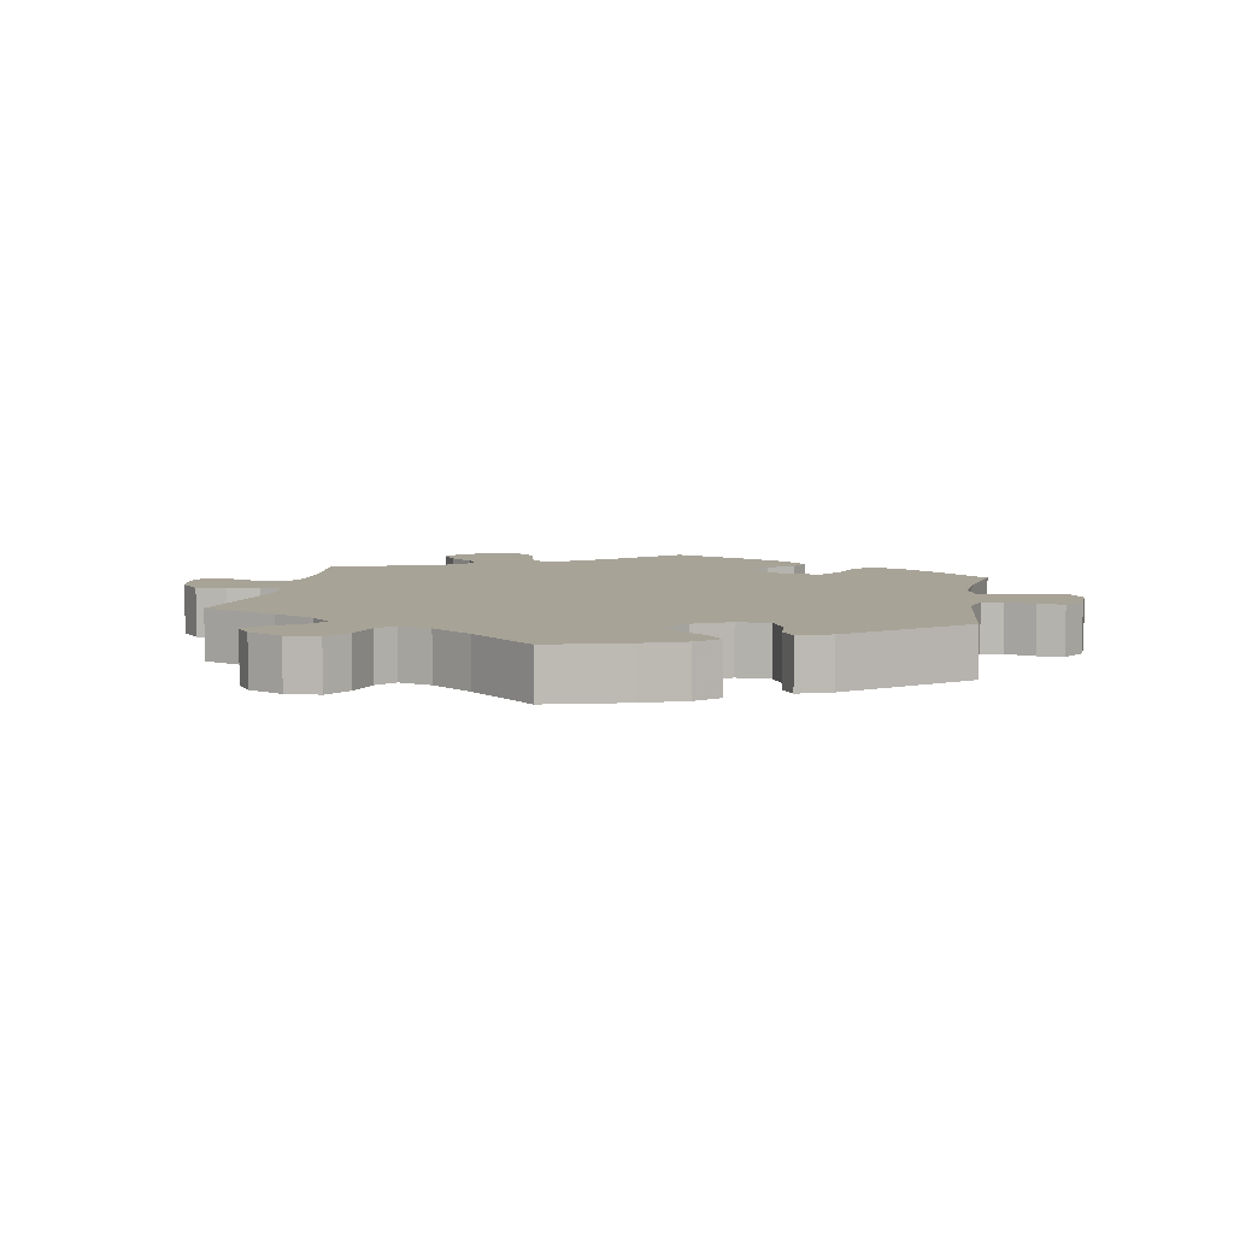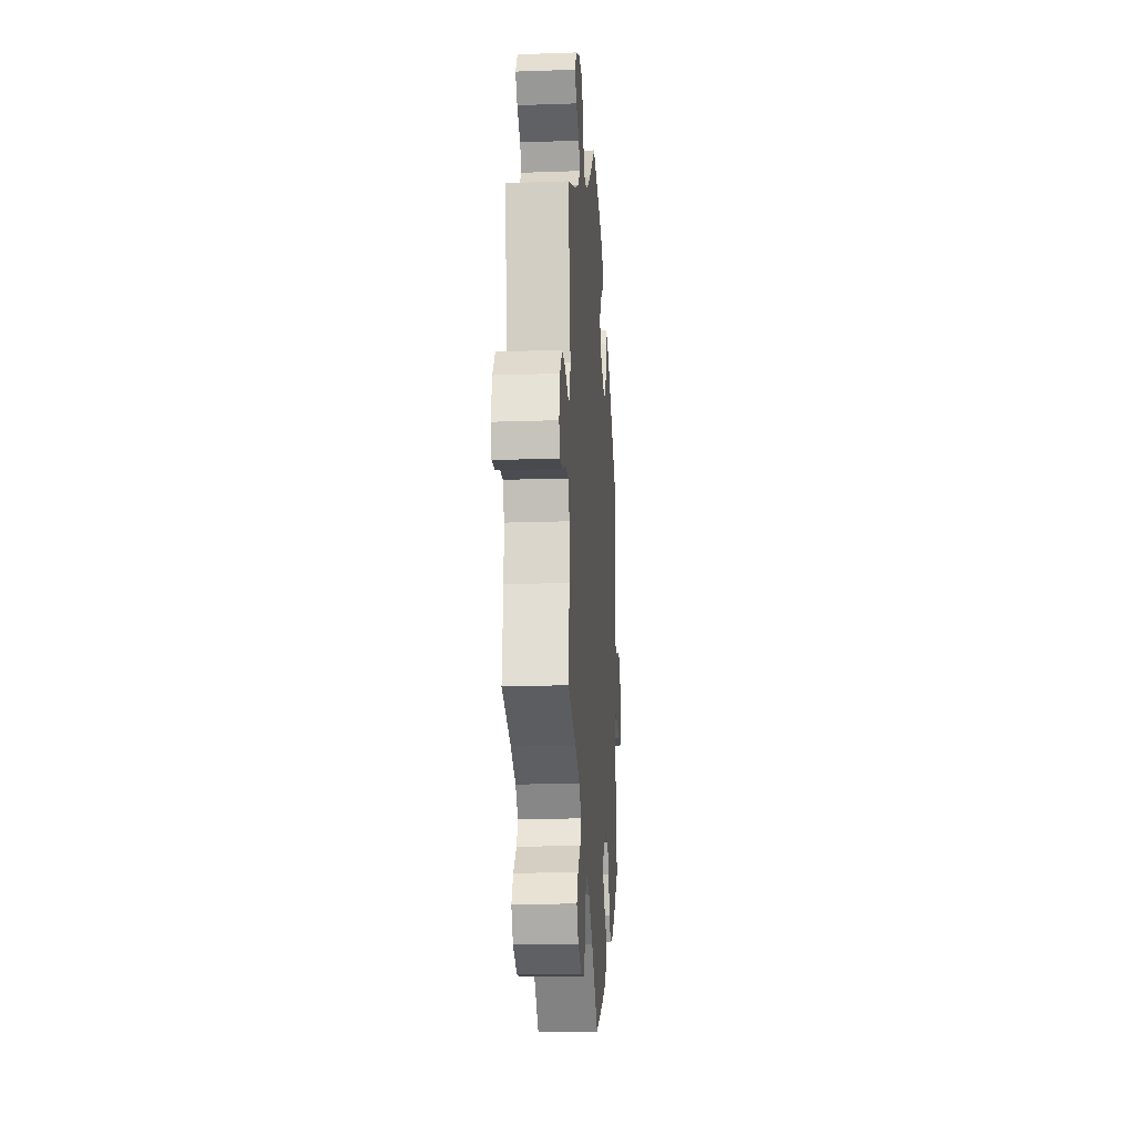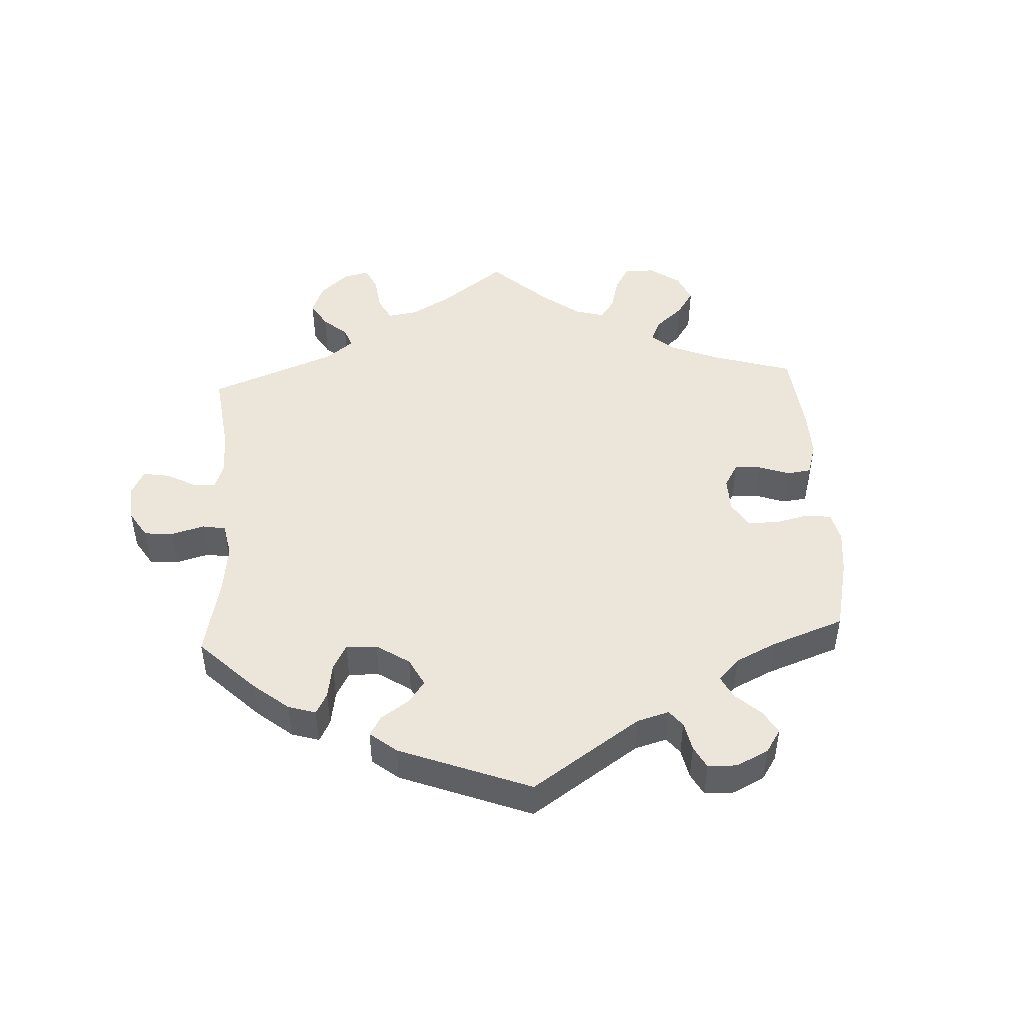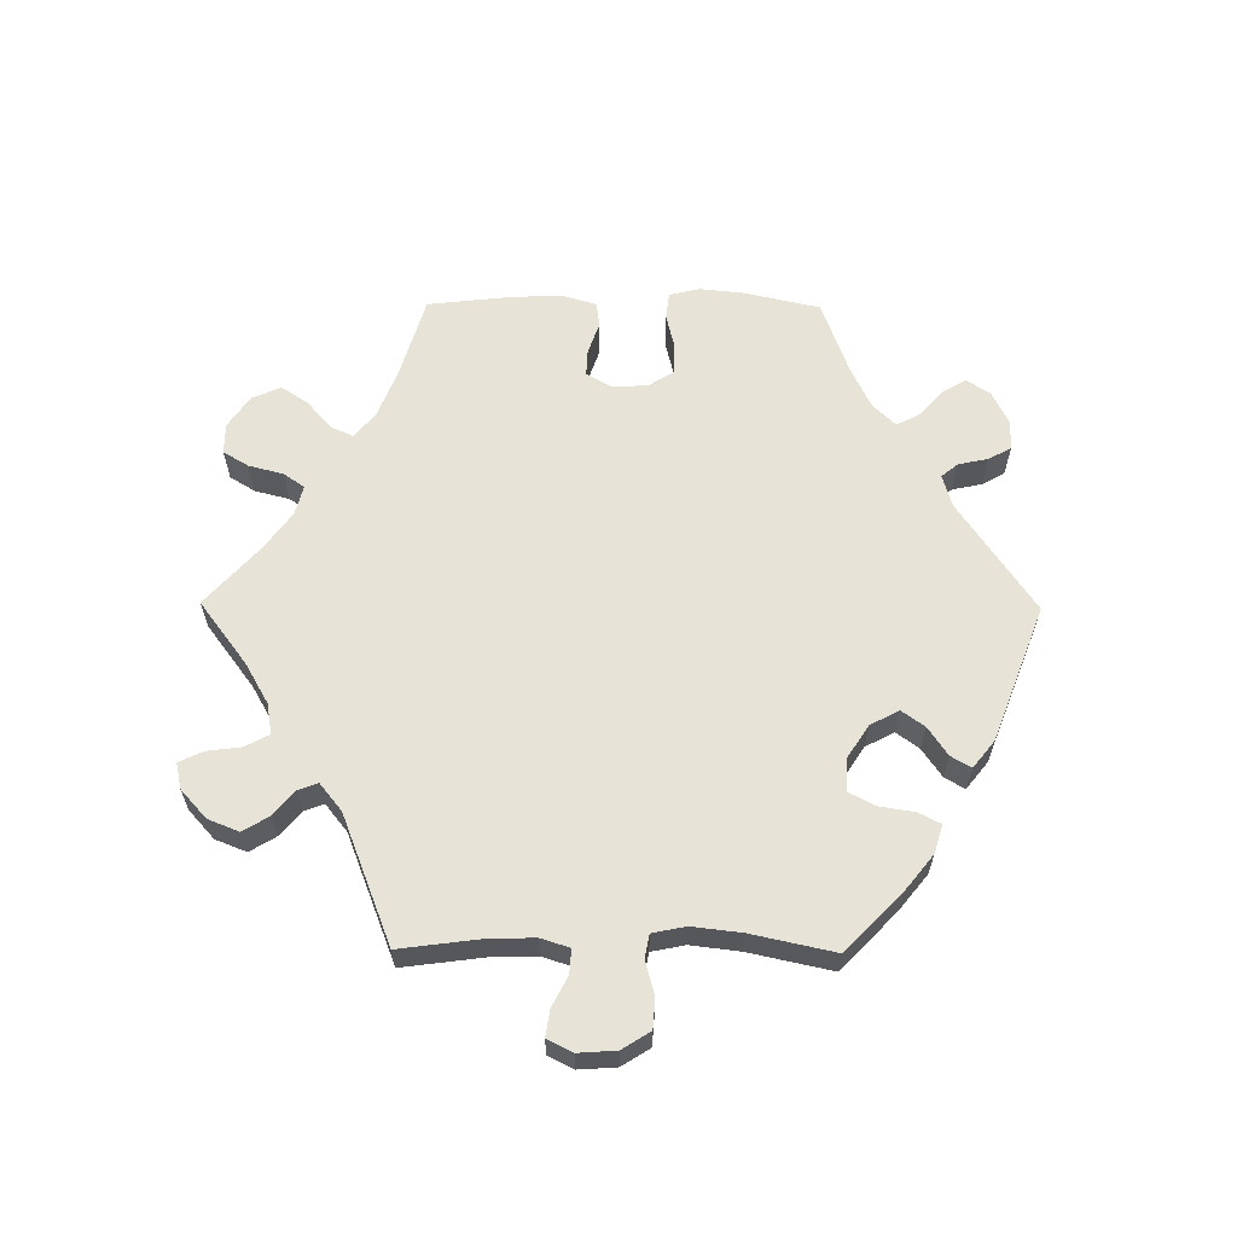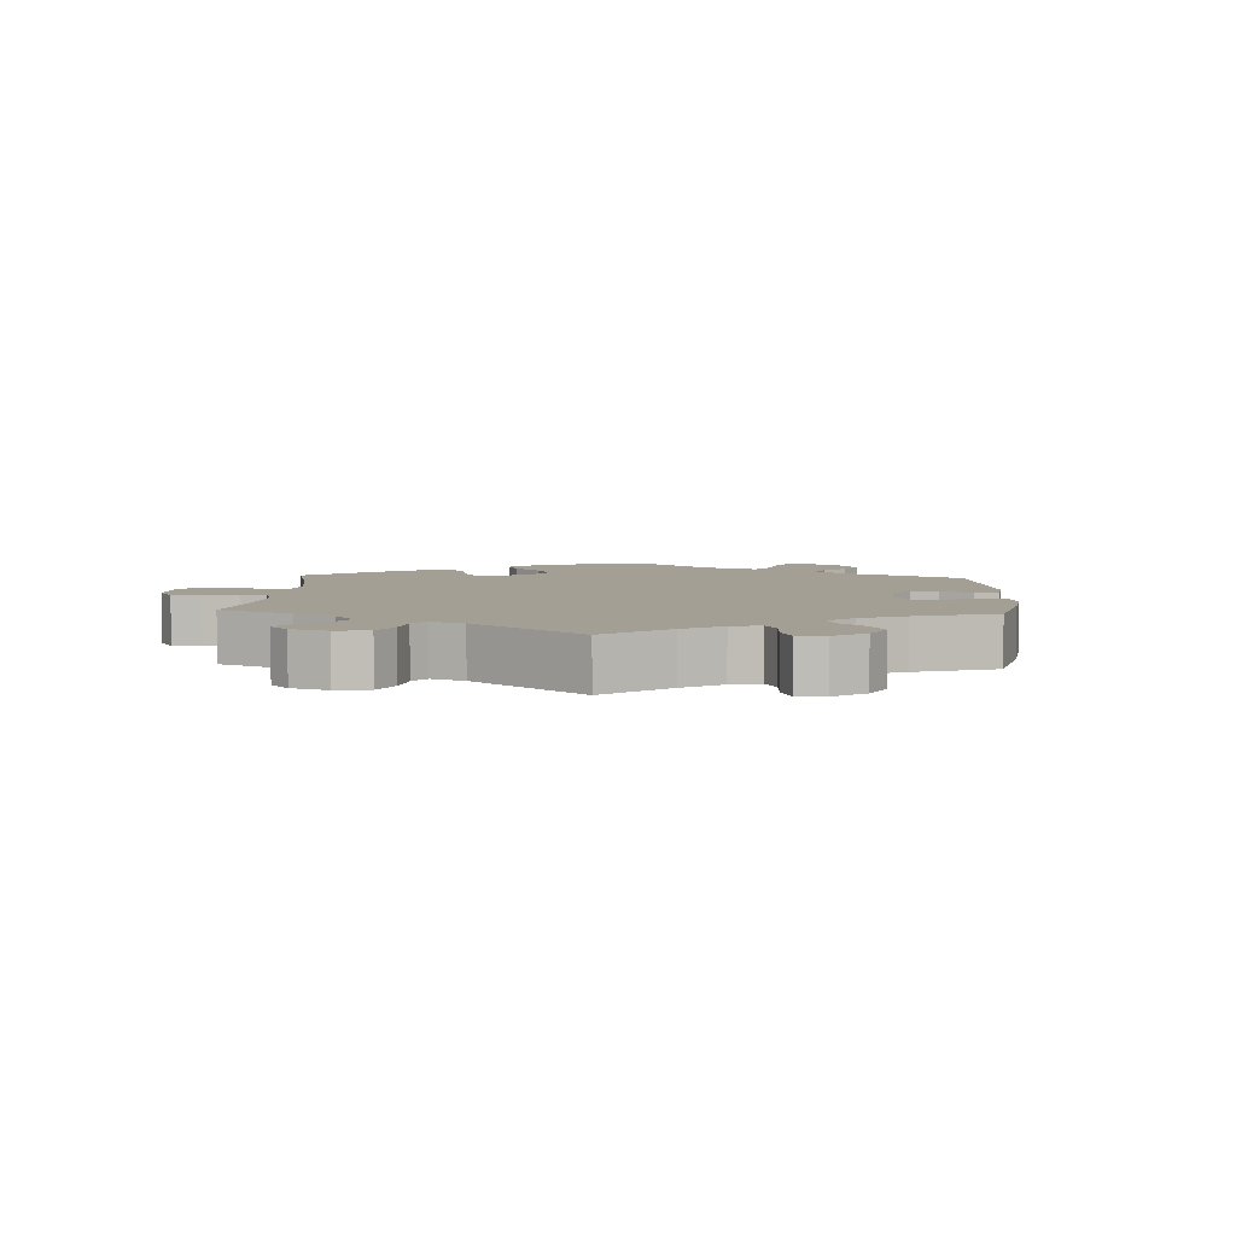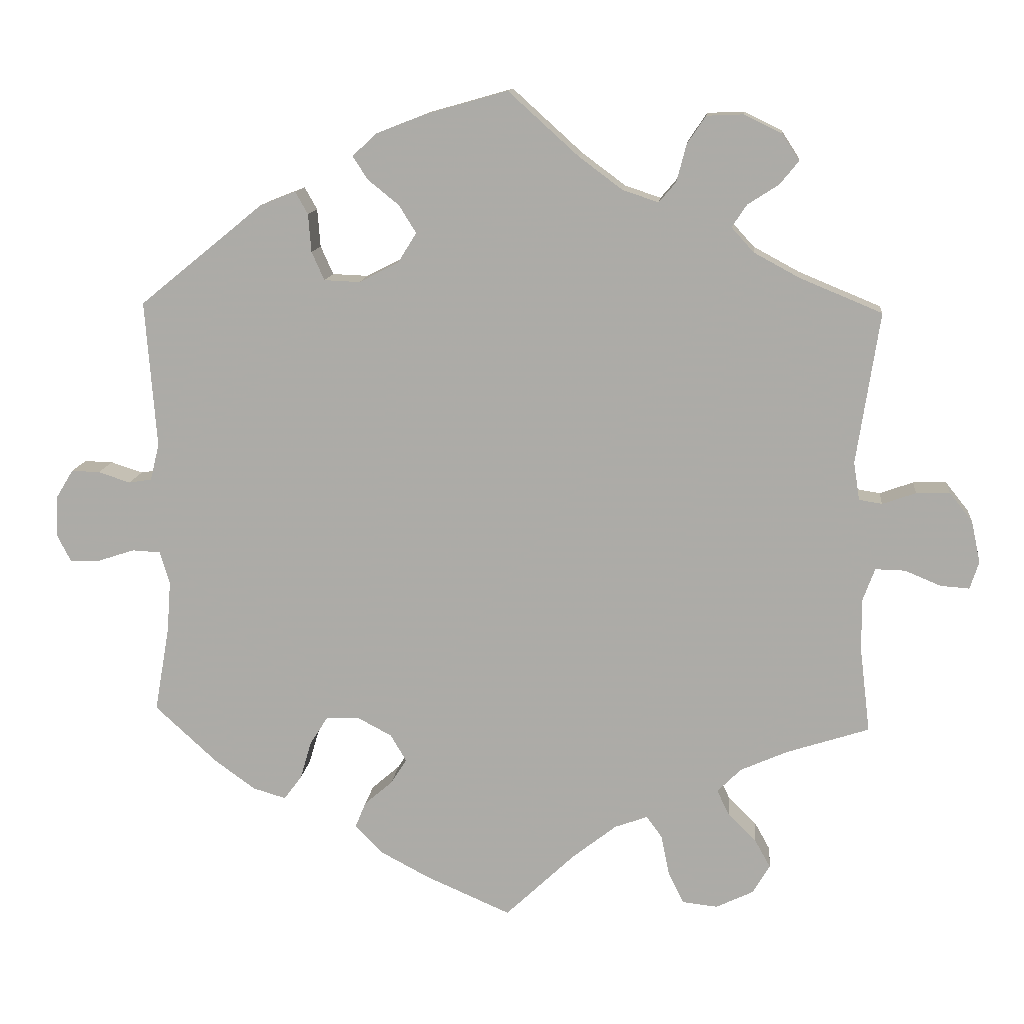
<metadata>
{"format":"obj","ext":"obj","renderer":"f3d","projection":"perspective","resolution":1024,"background":"white","views":[{"elev":6.7,"azim":9.8,"up":"+Y"},{"elev":-17.8,"azim":-86.1,"up":"+Z"},{"elev":47.4,"azim":57.0,"up":"+Y"},{"elev":62.3,"azim":-29.5,"up":"+Y"},{"elev":5.4,"azim":-56.9,"up":"+Y"},{"elev":12.5,"azim":-174.3,"up":"+Z"}]}
</metadata>
<code>
v 0.486 0.07 0.092
v 0.498 0.07 0.043
v 0.529 0.07 0.038
v 0.572 0.07 0.052
v 0.61 0.07 0.053
v 0.633 0.07 0.015
v 0.636 0.07 -0.039
v 0.617 0.07 -0.076
v 0.576 0.07 -0.075
v 0.527 0.07 -0.059
v 0.489 0.07 -0.061
v 0.476 0.07 -0.105
v 0.481 0.07 -0.173
v 0.501 0.07 -0.288
v 0.417 0.07 -0.365
v 0.363 0.07 -0.404
v 0.319 0.07 -0.417
v 0.295 0.07 -0.385
v 0.28 0.07 -0.334
v 0.256 0.07 -0.296
v 0.212 0.07 -0.294
v 0.165 0.07 -0.319
v 0.144 0.07 -0.355
v 0.165 0.07 -0.388
v 0.203 0.07 -0.421
v 0.217 0.07 -0.455
v 0.181 0.07 -0.493
v 0.115 0.07 -0.528
v 0 0.07 -0.578
v -0.093 0.07 -0.49
v -0.153 0.07 -0.443
v -0.197 0.07 -0.427
v -0.218 0.07 -0.456
v -0.229 0.07 -0.51
v -0.25 0.07 -0.552
v -0.297 0.07 -0.557
v -0.347 0.07 -0.533
v -0.37 0.07 -0.494
v -0.349 0.07 -0.456
v -0.311 0.07 -0.419
v -0.295 0.07 -0.385
v -0.327 0.07 -0.353
v -0.39 0.07 -0.325
v -0.501 0.07 -0.289
v -0.487 0.07 -0.173
v -0.487 0.07 -0.104
v -0.503 0.07 -0.061
v -0.543 0.07 -0.062
v -0.591 0.07 -0.082
v -0.63 0.07 -0.085
v -0.642 0.07 -0.048
v -0.63 0.07 0.008
v -0.599 0.07 0.047
v -0.554 0.07 0.046
v -0.509 0.07 0.03
v -0.478 0.07 0.035
v -0.47 0.07 0.086
v -0.501 0.07 0.289
v -0.39 0.07 0.335
v -0.329 0.07 0.368
v -0.299 0.07 0.401
v -0.319 0.07 0.431
v -0.361 0.07 0.458
v -0.386 0.07 0.489
v -0.363 0.07 0.524
v -0.312 0.07 0.549
v -0.263 0.07 0.547
v -0.238 0.07 0.51
v -0.225 0.07 0.46
v -0.202 0.07 0.433
v -0.154 0.07 0.449
v -0.095 0.07 0.493
v -0.001 0.07 0.578
v 0.112 0.07 0.546
v 0.176 0.07 0.521
v 0.208 0.07 0.491
v 0.188 0.07 0.46
v 0.146 0.07 0.426
v 0.123 0.07 0.389
v 0.148 0.07 0.349
v 0.201 0.07 0.322
v 0.249 0.07 0.324
v 0.266 0.07 0.362
v 0.27 0.07 0.413
v 0.287 0.07 0.443
v 0.335 0.07 0.424
v 0.501 0.07 0.289
v 0.486 0 0.092
v 0.498 0 0.043
v 0.529 0 0.038
v 0.572 0 0.052
v 0.61 0 0.053
v 0.633 0 0.015
v 0.636 0 -0.039
v 0.617 0 -0.076
v 0.576 0 -0.075
v 0.527 0 -0.059
v 0.489 0 -0.061
v 0.476 0 -0.105
v 0.481 0 -0.173
v 0.501 0 -0.288
v 0.417 0 -0.365
v 0.363 0 -0.404
v 0.319 0 -0.417
v 0.295 0 -0.385
v 0.28 0 -0.334
v 0.256 0 -0.296
v 0.212 0 -0.294
v 0.165 0 -0.319
v 0.144 0 -0.355
v 0.165 0 -0.388
v 0.203 0 -0.421
v 0.217 0 -0.455
v 0.181 0 -0.493
v 0.115 0 -0.528
v 0 0 -0.578
v -0.093 0 -0.49
v -0.153 0 -0.443
v -0.197 0 -0.427
v -0.218 0 -0.456
v -0.229 0 -0.51
v -0.25 0 -0.552
v -0.297 0 -0.557
v -0.347 0 -0.533
v -0.37 0 -0.494
v -0.349 0 -0.456
v -0.311 0 -0.419
v -0.295 0 -0.385
v -0.327 0 -0.353
v -0.39 0 -0.325
v -0.501 0 -0.289
v -0.487 0 -0.173
v -0.487 0 -0.104
v -0.503 0 -0.061
v -0.543 0 -0.062
v -0.591 0 -0.082
v -0.63 0 -0.085
v -0.642 0 -0.048
v -0.63 0 0.008
v -0.599 0 0.047
v -0.554 0 0.046
v -0.509 0 0.03
v -0.478 0 0.035
v -0.47 0 0.086
v -0.501 0 0.289
v -0.39 0 0.335
v -0.329 0 0.368
v -0.299 0 0.401
v -0.319 0 0.431
v -0.361 0 0.458
v -0.386 0 0.489
v -0.363 0 0.524
v -0.312 0 0.549
v -0.263 0 0.547
v -0.238 0 0.51
v -0.225 0 0.46
v -0.202 0 0.433
v -0.154 0 0.449
v -0.095 0 0.493
v -0.001 0 0.578
v 0.112 0 0.546
v 0.176 0 0.521
v 0.208 0 0.491
v 0.188 0 0.46
v 0.146 0 0.426
v 0.123 0 0.389
v 0.148 0 0.349
v 0.201 0 0.322
v 0.249 0 0.324
v 0.266 0 0.362
v 0.27 0 0.413
v 0.287 0 0.443
v 0.335 0 0.424
v 0.501 0 0.289
f 86 87 1
f 83 84 85 86
f 82 83 86 1
f 81 82 1 2
f 80 81 2
f 75 76 77 78
f 75 78 79
f 72 73 74 75
f 71 72 75 79
f 70 71 79 80
f 66 67 68 69
f 66 69 70
f 65 66 70
f 62 63 64 65
f 61 62 65 70
f 60 61 70 80
f 57 58 59
f 56 57 59 60
f 52 53 54 55
f 52 55 56
f 51 52 56
f 48 49 50 51
f 47 48 51 56
f 46 47 56 60
f 43 44 45
f 42 43 45 46
f 41 42 46 60
f 37 38 39 40
f 37 40 41
f 36 37 41
f 33 34 35 36
f 32 33 36 41
f 31 32 41 60
f 27 28 29 30
f 24 25 26 27
f 23 24 27 30
f 22 23 30 31
f 16 17 18 19
f 16 19 20
f 13 14 15 16
f 12 13 16 20
f 11 12 20 21
f 7 8 9 10
f 7 10 11
f 6 7 11
f 3 4 5 6
f 2 3 6 11
f 22 31 60 80
f 21 22 80
f 2 11 21 80
f 88 174 173
f 173 172 171 170
f 88 173 170 169
f 89 88 169 168
f 89 168 167
f 165 164 163 162
f 166 165 162
f 162 161 160 159
f 166 162 159 158
f 167 166 158 157
f 156 155 154 153
f 157 156 153
f 157 153 152
f 152 151 150 149
f 157 152 149 148
f 167 157 148 147
f 146 145 144
f 147 146 144 143
f 142 141 140 139
f 143 142 139
f 143 139 138
f 138 137 136 135
f 143 138 135 134
f 147 143 134 133
f 132 131 130
f 133 132 130 129
f 147 133 129 128
f 127 126 125 124
f 128 127 124
f 128 124 123
f 123 122 121 120
f 128 123 120 119
f 147 128 119 118
f 117 116 115 114
f 114 113 112 111
f 117 114 111 110
f 118 117 110 109
f 106 105 104 103
f 107 106 103
f 103 102 101 100
f 107 103 100 99
f 108 107 99 98
f 97 96 95 94
f 98 97 94
f 98 94 93
f 93 92 91 90
f 98 93 90 89
f 167 147 118 109
f 167 109 108
f 167 108 98 89
f 1 88 89 2
f 2 89 90 3
f 3 90 91 4
f 4 91 92 5
f 5 92 93 6
f 6 93 94 7
f 7 94 95 8
f 8 95 96 9
f 9 96 97 10
f 10 97 98 11
f 11 98 99 12
f 12 99 100 13
f 13 100 101 14
f 14 101 102 15
f 15 102 103 16
f 16 103 104 17
f 17 104 105 18
f 18 105 106 19
f 19 106 107 20
f 20 107 108 21
f 21 108 109 22
f 22 109 110 23
f 23 110 111 24
f 24 111 112 25
f 25 112 113 26
f 26 113 114 27
f 27 114 115 28
f 28 115 116 29
f 29 116 117 30
f 30 117 118 31
f 31 118 119 32
f 32 119 120 33
f 33 120 121 34
f 34 121 122 35
f 35 122 123 36
f 36 123 124 37
f 37 124 125 38
f 38 125 126 39
f 39 126 127 40
f 40 127 128 41
f 41 128 129 42
f 42 129 130 43
f 43 130 131 44
f 44 131 132 45
f 45 132 133 46
f 46 133 134 47
f 47 134 135 48
f 48 135 136 49
f 49 136 137 50
f 50 137 138 51
f 51 138 139 52
f 52 139 140 53
f 53 140 141 54
f 54 141 142 55
f 55 142 143 56
f 56 143 144 57
f 57 144 145 58
f 58 145 146 59
f 59 146 147 60
f 60 147 148 61
f 61 148 149 62
f 62 149 150 63
f 63 150 151 64
f 64 151 152 65
f 65 152 153 66
f 66 153 154 67
f 67 154 155 68
f 68 155 156 69
f 69 156 157 70
f 70 157 158 71
f 71 158 159 72
f 72 159 160 73
f 73 160 161 74
f 74 161 162 75
f 75 162 163 76
f 76 163 164 77
f 77 164 165 78
f 78 165 166 79
f 79 166 167 80
f 80 167 168 81
f 81 168 169 82
f 82 169 170 83
f 83 170 171 84
f 84 171 172 85
f 85 172 173 86
f 86 173 174 87
f 87 174 88 1

</code>
